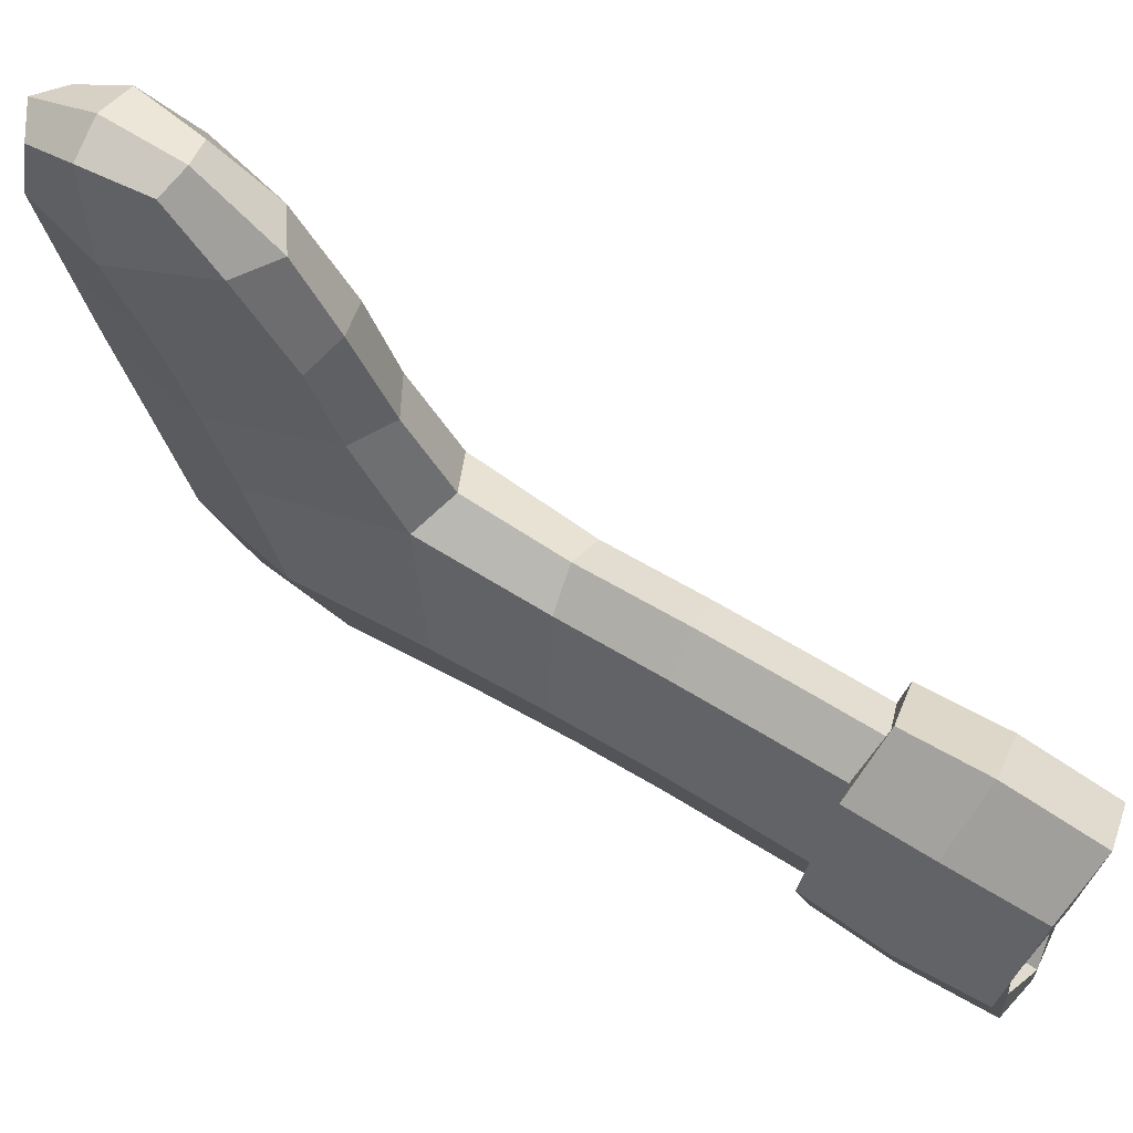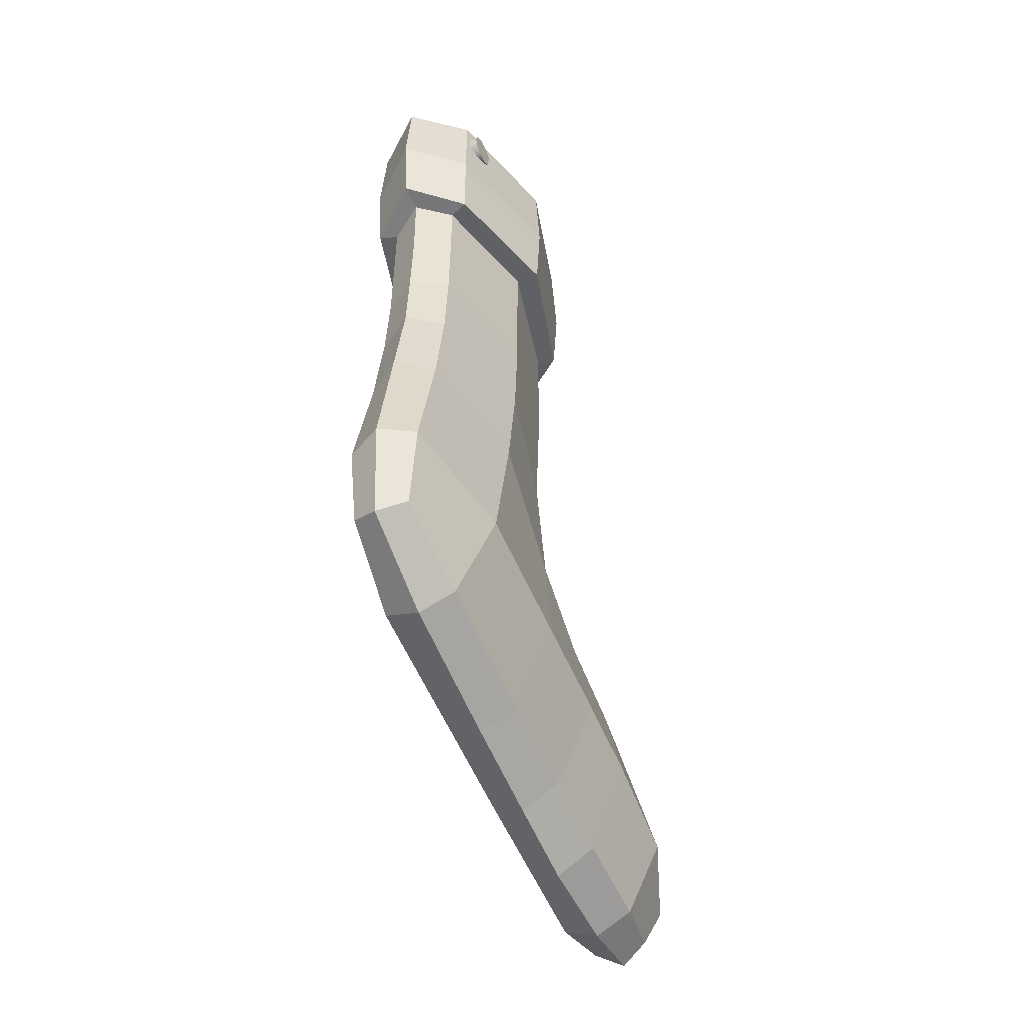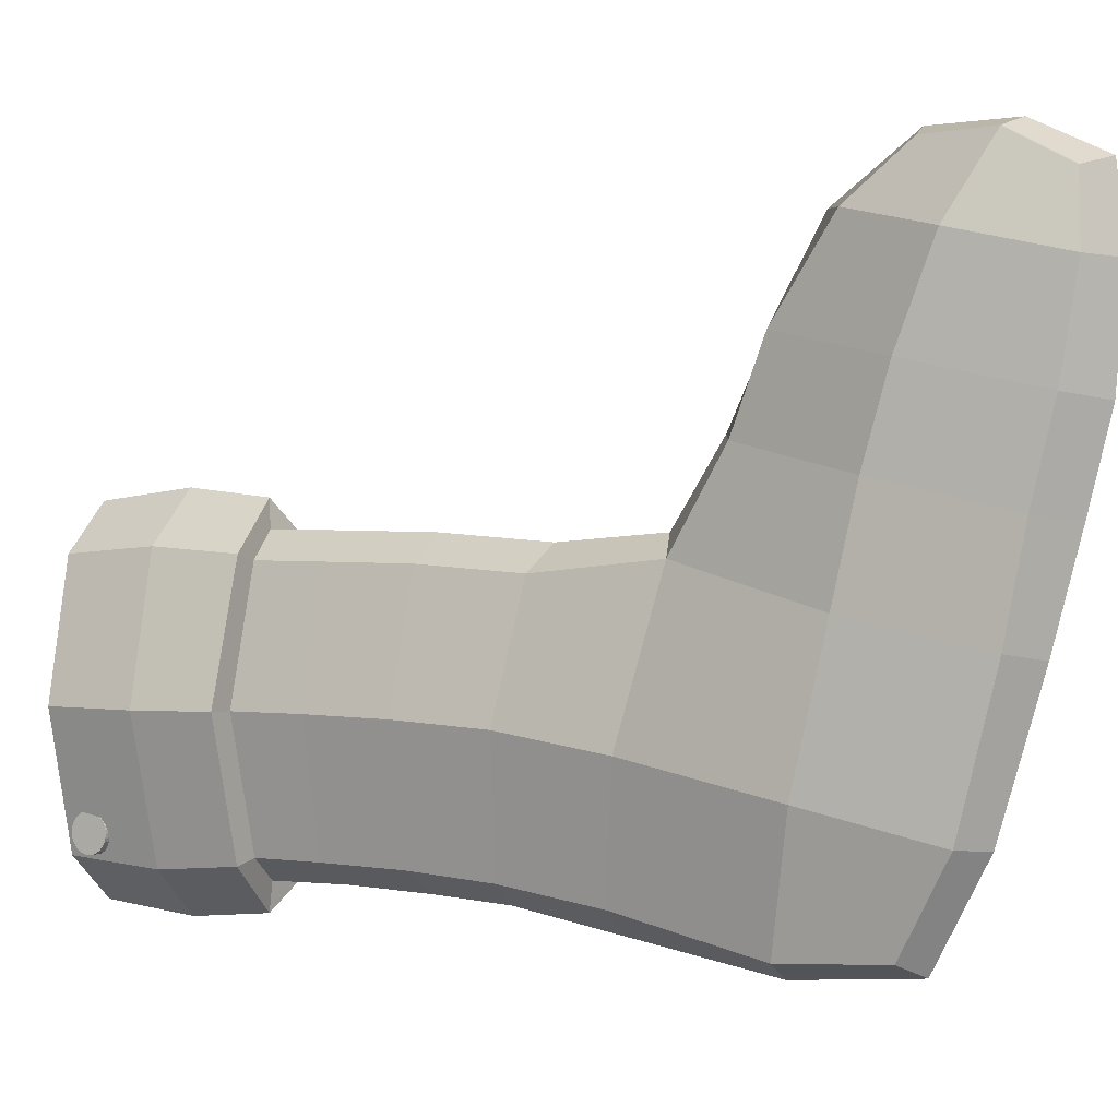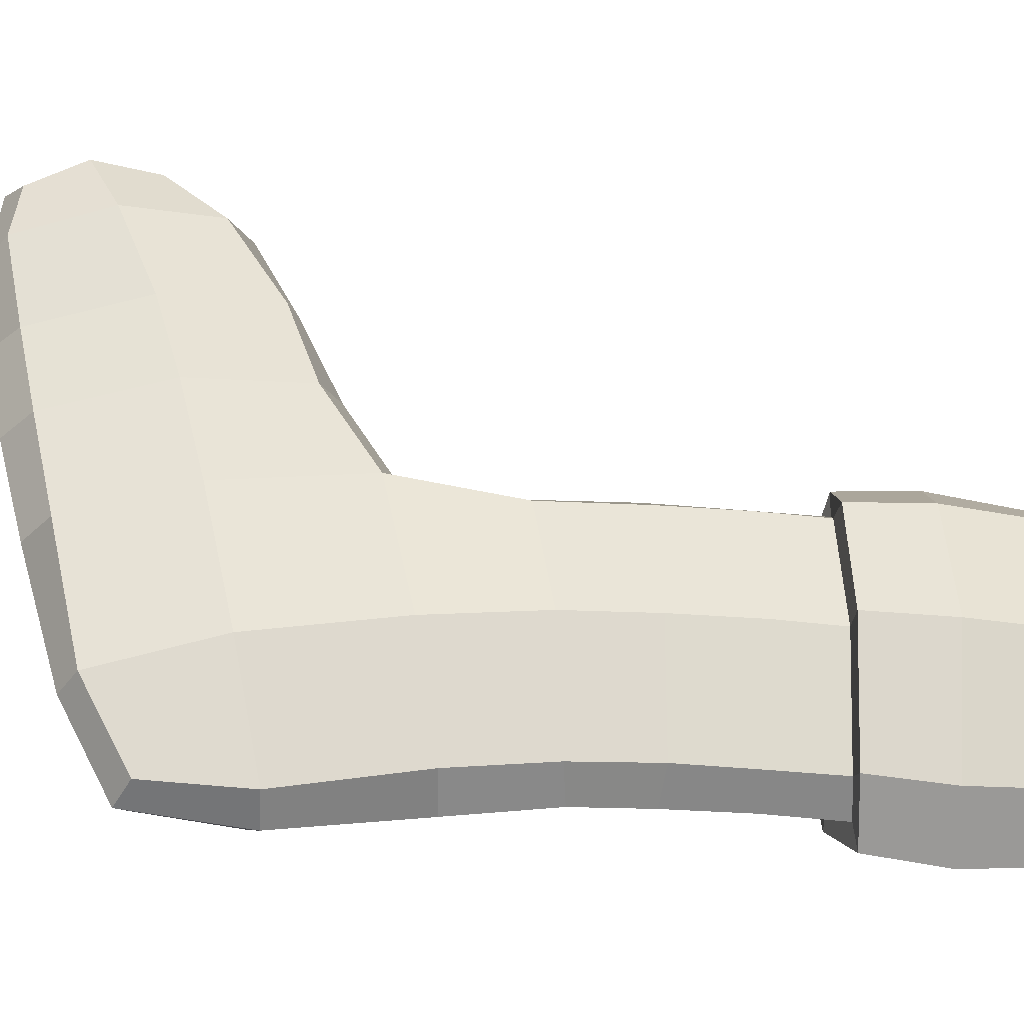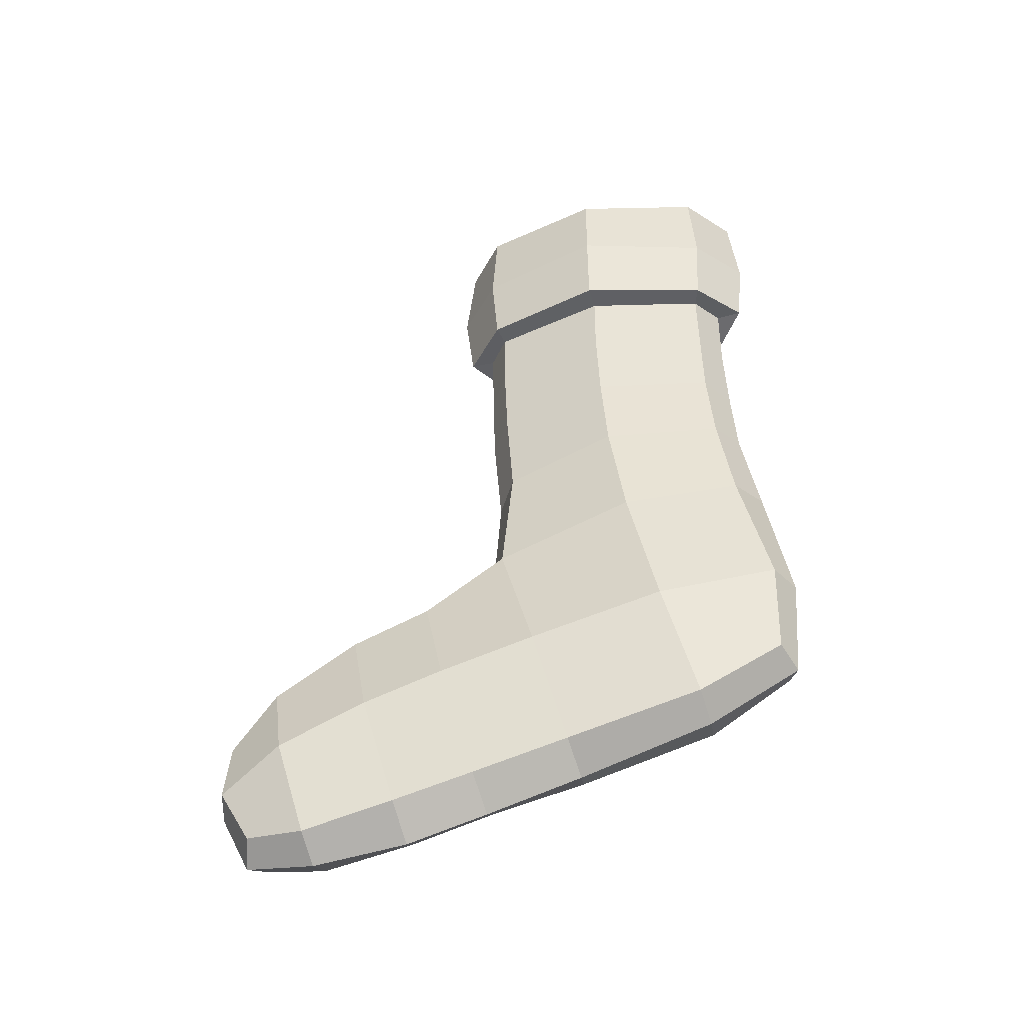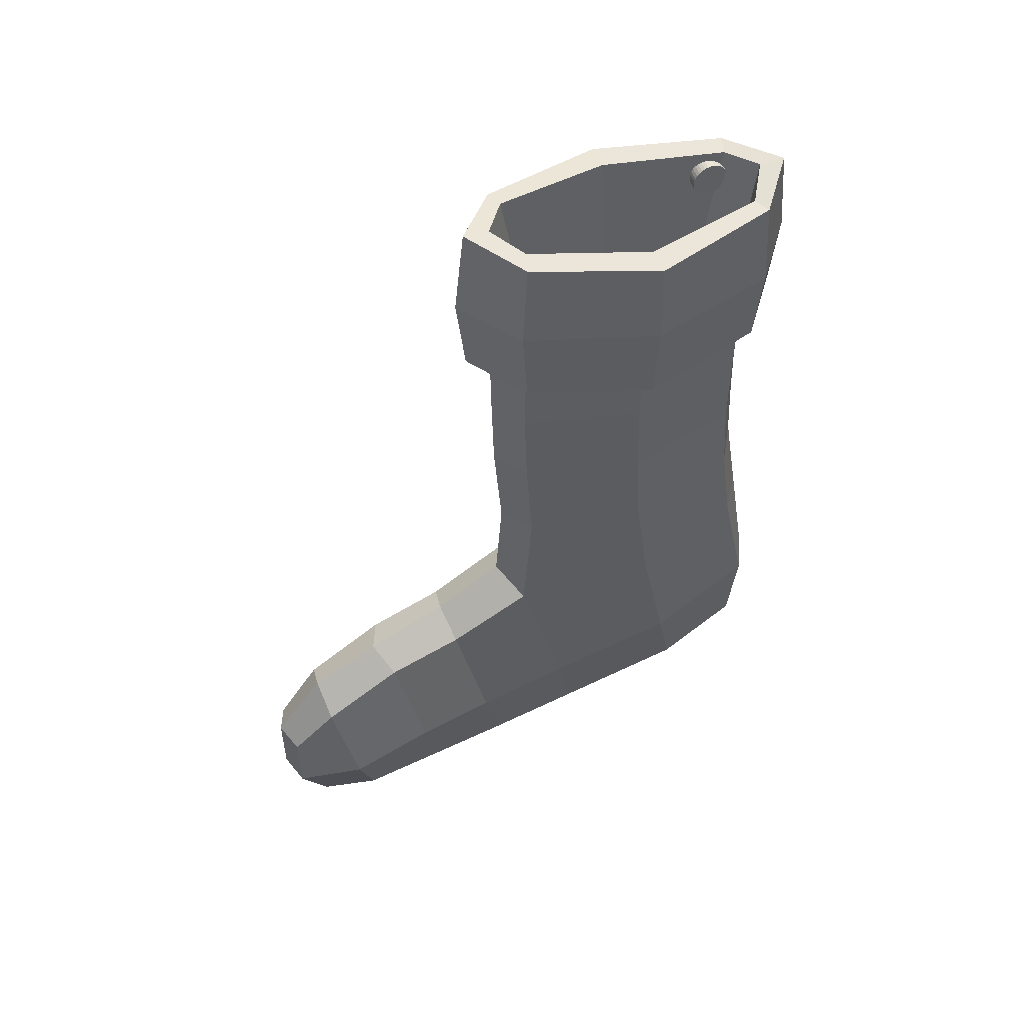
<metadata>
{"format":"obj","ext":"obj","renderer":"f3d","projection":"perspective","resolution":1024,"background":"white","views":[{"elev":65.9,"azim":122.2,"up":"+Z"},{"elev":-49.0,"azim":-154.5,"up":"+Y"},{"elev":-0.1,"azim":-58.3,"up":"+Z"},{"elev":-32.1,"azim":80.2,"up":"+Z"},{"elev":-46.1,"azim":104.6,"up":"+Y"},{"elev":52.6,"azim":69.7,"up":"+Y"}]}
</metadata>
<code>
o sock
v -0.018 -2.096 2.919
v 0.0354 -1.673 2.916
v -0.01738 -1.324 2.619
v -0.1928 -1.885 2.483
v 0.4441 -1.324 2.617
v 0.3935 -1.682 2.908
v 0.4444 -2.084 2.918
v 0.6236 -1.906 2.486
v 0.2142 1.998 0.3026
v 0.2138 2.007 0.873
v 0.3592 2.056 0.8757
v 0.4727 1.998 0.3035
v 0.06595 2.059 0.8767
v -0.04469 1.971 0.3005
v 0.3617 2.05 -0.2736
v 0.2141 2.004 -0.2743
v 0.06533 2.044 -0.2736
v 0.5799 2.487 1.12
v 0.5646 1.967 1.084
v 0.7842 1.93 0.3035
v 0.8138 2.465 0.2975
v 0.7838 3 0.2995
v 0.5628 3.065 1.09
v 0.5625 1.95 -0.4914
v 0.5803 2.458 -0.5264
v 0.5652 3.045 -0.4904
v -0.1545 2.455 -0.5244
v -0.137 1.956 -0.4834
v -0.3566 1.945 0.3025
v -0.3862 2.441 0.2975
v -0.3582 3.009 0.3025
v -0.1367 3.042 -0.4844
v -0.1367 1.952 1.085
v -0.1532 2.492 1.124
v -0.1367 3.069 1.088
v -0.01646 1.938 -0.4485
v -0.1956 1.954 0.2985
v 0.6228 1.939 0.2995
v 0.4429 1.95 -0.4505
v -0.01646 1.527 -0.4495
v -0.194 1.509 0.2965
v 0.4438 1.524 -0.4525
v 0.622 1.515 0.3035
v -0.01707 1.943 1.053
v 0.4447 1.952 1.055
v 0.4453 1.521 1.053
v -0.0183 1.524 1.046
v -0.01615 3.036 -0.4495
v -0.1932 3.015 0.3035
v 0.4435 3.024 -0.4525
v 0.6236 3.015 0.3025
v -0.01769 3.085 1.049
v 0.445 3.089 1.054
v -0.018 -2.456 2.35
v -0.1964 -1.665 1.931
v -0.01769 -2.355 1.769
v -0.01646 -0.9655 2.092
v 0.6228 -1.668 1.933
v 0.4438 -2.468 2.349
v 0.4429 -2.343 1.765
v 0.4432 -0.9745 2.092
v -0.1932 -1.366 0.8173
v -0.01584 -2.097 0.6465
v -0.01615 -2.22 1.246
v -0.1932 -1.51 1.42
v -0.01738 -0.7699 1.595
v -0.04239 -0.4601 1.058
v 0.6212 -1.351 0.8173
v 0.6228 -1.51 1.424
v 0.4453 -2.226 1.25
v 0.4447 -2.079 0.6415
v 0.4691 -0.4421 1.06
v 0.4444 -0.7849 1.594
v -0.1964 0.9848 0.285
v -0.1936 0.4061 0.2525
v -0.01584 0.3186 0.9881
v -0.01615 0.9673 1.035
v -0.1936 -0.2606 0.1535
v 0.62 0.9788 0.286
v 0.4432 0.9853 1.034
v 0.4429 0.3426 0.9921
v 0.6224 0.4241 0.2485
v 0.6224 -0.2756 0.1515
v 0.6228 -1.154 -0.03008
v 0.4453 -1.874 -0.2112
v -0.194 -1.163 -0.02908
v -0.01584 -1.871 -0.2082
v -0.01738 1.02 -0.4589
v 0.03509 -2.428 2.732
v 0.3931 -2.422 2.73
v -0.018 0.4937 -0.4932
v -0.01554 -0.121 -0.5788
v 0.4432 1.011 -0.4569
v 0.4441 0.4907 -0.4932
v 0.4447 -0.124 -0.5818
v 0.4429 -0.97 -0.7644
v 0.3944 -1.576 -0.7365
v -0.01738 -0.985 -0.7644
v 0.03294 -1.573 -0.7325
v 0.2132 -1.157 2.646
v 0.2138 -1.63 2.983
v 0.2123 -2.114 2.985
v 0.2141 -0.8957 2.181
v 0.2129 -2.527 2.784
v 0.2126 -0.3363 1.183
v 0.2138 -0.6352 1.636
v 0.2138 0.3014 1.138
v 0.2147 -2.577 2.342
v 0.2132 -2.523 1.734
v 0.2123 -2.39 1.219
v 0.2126 -2.223 0.6118
v 0.2123 -1.966 -0.2278
v 0.2144 -1.653 -0.8089
v 0.2135 -0.9459 -0.8703
v 0.2132 -0.08653 -0.7285
v 0.2132 0.5439 -0.6242
v 0.2135 1.524 -0.582
v 0.215 2.003 -0.589
v 0.2147 1.008 -0.598
v 0.2135 2.015 1.212
v 0.2123 1.503 1.203
v 0.2135 0.9736 1.19
v 0.2138 2.538 1.434
v 0.2132 2.021 1.375
v 0.2135 3.129 1.371
v 0.2126 3.114 1.205
v 0.2126 2.002 1.064
v 0.2132 2.021 -0.7566
v 0.2135 2.519 -0.8048
v 0.2147 3.09 -0.7506
v 0.2123 3.087 -0.587
v 0.2129 1.994 -0.4663
f 1 2 3 4
f 5 6 7 8
f 9 10 11 12
f 13 10 9 14
f 15 16 9 12
f 9 16 17 14
f 18 19 20 21
f 22 23 18 21
f 20 24 25 21
f 25 26 22 21
f 27 28 29 30
f 31 32 27 30
f 29 33 34 30
f 34 35 31 30
f 28 36 37 29
f 38 39 24 20
f 36 40 41 37
f 42 39 38 43
f 37 44 33 29
f 19 45 38 20
f 45 46 43 38
f 37 41 47 44
f 14 17 48 49
f 50 15 12 51
f 52 13 14 49
f 12 11 53 51
f 49 48 32 31
f 26 50 51 22
f 35 52 49 31
f 51 53 23 22
f 54 4 55 56
f 4 3 57 55
f 58 8 59 60
f 61 5 8 58
f 62 63 64 65
f 65 66 67 62
f 68 69 70 71
f 72 73 69 68
f 74 75 76 77
f 67 76 75 78
f 79 80 81 82
f 82 81 72 83
f 68 84 83 72
f 84 68 71 85
f 78 86 62 67
f 63 62 86 87
f 74 41 40 88
f 80 79 43 46
f 1 4 54 89
f 7 90 59 8
f 56 55 65 64
f 55 57 66 65
f 69 58 60 70
f 73 61 58 69
f 88 91 75 74
f 91 92 78 75
f 93 79 82 94
f 83 95 94 82
f 95 83 84 96
f 85 97 96 84
f 86 78 92 98
f 98 99 87 86
f 77 47 41 74
f 79 93 42 43
f 5 100 101 6
f 3 2 101 100
f 1 102 101 2
f 7 6 101 102
f 57 3 100 103
f 61 103 100 5
f 90 7 102 104
f 102 1 89 104
f 72 105 106 73
f 67 66 106 105
f 72 81 107 105
f 107 76 67 105
f 73 106 103 61
f 108 104 89 54
f 108 59 90 104
f 109 108 54 56
f 109 60 59 108
f 110 70 60 109
f 110 109 56 64
f 111 71 70 110
f 111 110 64 63
f 112 85 71 111
f 112 111 63 87
f 113 97 85 112
f 113 112 87 99
f 96 97 113 114
f 113 99 98 114
f 114 98 92 115
f 95 96 114 115
f 115 92 91 116
f 95 115 116 94
f 42 117 118 39
f 118 117 40 36
f 119 116 91 88
f 42 93 119 117
f 94 116 119 93
f 119 88 40 117
f 120 44 47 121
f 46 45 120 121
f 80 122 107 81
f 122 121 47 77
f 107 122 77 76
f 46 121 122 80
f 123 34 33 124
f 123 125 35 34
f 18 123 124 19
f 18 23 125 123
f 126 127 13 52
f 53 11 127 126
f 44 120 124 33
f 45 19 124 120
f 52 35 125 126
f 53 126 125 23
f 25 24 128 129
f 25 129 130 26
f 129 128 28 27
f 130 129 27 32
f 50 131 132 15
f 132 131 48 17
f 128 118 36 28
f 128 24 39 118
f 130 32 48 131
f 130 131 50 26
f 10 127 11
f 127 10 13
f 132 16 15
f 16 132 17
f 66 57 103 106
o Cylinder
v 0.02269 2.867 -0.4678
v -0.2094 2.867 -0.4678
v 0.02269 2.845 -0.4656
v -0.2094 2.845 -0.4656
v 0.02269 2.823 -0.4591
v -0.2094 2.823 -0.4591
v 0.02269 2.803 -0.4485
v -0.2094 2.803 -0.4485
v 0.02269 2.786 -0.4343
v -0.2094 2.786 -0.4343
v 0.02269 2.772 -0.417
v -0.2094 2.772 -0.417
v 0.02269 2.761 -0.3972
v -0.2094 2.761 -0.3972
v 0.02269 2.755 -0.3758
v -0.2094 2.755 -0.3758
v 0.02269 2.753 -0.3534
v -0.2094 2.753 -0.3534
v 0.02269 2.755 -0.3311
v -0.2094 2.755 -0.3311
v 0.02269 2.761 -0.3097
v -0.2094 2.761 -0.3097
v 0.02269 2.772 -0.2899
v -0.2094 2.772 -0.2899
v 0.02269 2.786 -0.2726
v -0.2094 2.786 -0.2726
v 0.02269 2.803 -0.2584
v -0.2094 2.803 -0.2584
v 0.02269 2.823 -0.2478
v -0.2094 2.823 -0.2478
v 0.02269 2.845 -0.2413
v -0.2094 2.845 -0.2413
v 0.02269 2.867 -0.2391
v -0.2094 2.867 -0.2391
v 0.02269 2.889 -0.2413
v -0.2094 2.889 -0.2413
v 0.02269 2.911 -0.2478
v -0.2094 2.911 -0.2478
v 0.02269 2.93 -0.2584
v -0.2094 2.93 -0.2584
v 0.02269 2.948 -0.2726
v -0.2094 2.948 -0.2726
v 0.02269 2.962 -0.2899
v -0.2094 2.962 -0.2899
v 0.02269 2.973 -0.3097
v -0.2094 2.973 -0.3097
v 0.02269 2.979 -0.3311
v -0.2094 2.979 -0.3311
v 0.02269 2.981 -0.3534
v -0.2094 2.981 -0.3534
v 0.02269 2.979 -0.3758
v -0.2094 2.979 -0.3758
v 0.02269 2.973 -0.3972
v -0.2094 2.973 -0.3972
v 0.02269 2.962 -0.417
v -0.2094 2.962 -0.417
v 0.02269 2.948 -0.4343
v -0.2094 2.948 -0.4343
v 0.02269 2.93 -0.4485
v -0.2094 2.93 -0.4485
v 0.02269 2.911 -0.4591
v -0.2094 2.911 -0.4591
v 0.02269 2.889 -0.4656
v -0.2094 2.889 -0.4656
f 133 135 136 134
f 135 137 138 136
f 137 139 140 138
f 139 141 142 140
f 141 143 144 142
f 143 145 146 144
f 145 147 148 146
f 147 149 150 148
f 149 151 152 150
f 151 153 154 152
f 153 155 156 154
f 155 157 158 156
f 157 159 160 158
f 159 161 162 160
f 161 163 164 162
f 163 165 166 164
f 165 167 168 166
f 167 169 170 168
f 169 171 172 170
f 171 173 174 172
f 173 175 176 174
f 175 177 178 176
f 177 179 180 178
f 179 181 182 180
f 181 183 184 182
f 183 185 186 184
f 185 187 188 186
f 187 189 190 188
f 189 191 192 190
f 191 193 194 192
f 136 138 140 142 144 146 148 150 152 154 156 158 160 162 164 166 168 170 172 174 176 178 180 182 184 186 188 190 192 194 196 134
f 193 195 196 194
f 195 133 134 196
f 133 195 193 191 189 187 185 183 181 179 177 175 173 171 169 167 165 163 161 159 157 155 153 151 149 147 145 143 141 139 137 135

</code>
